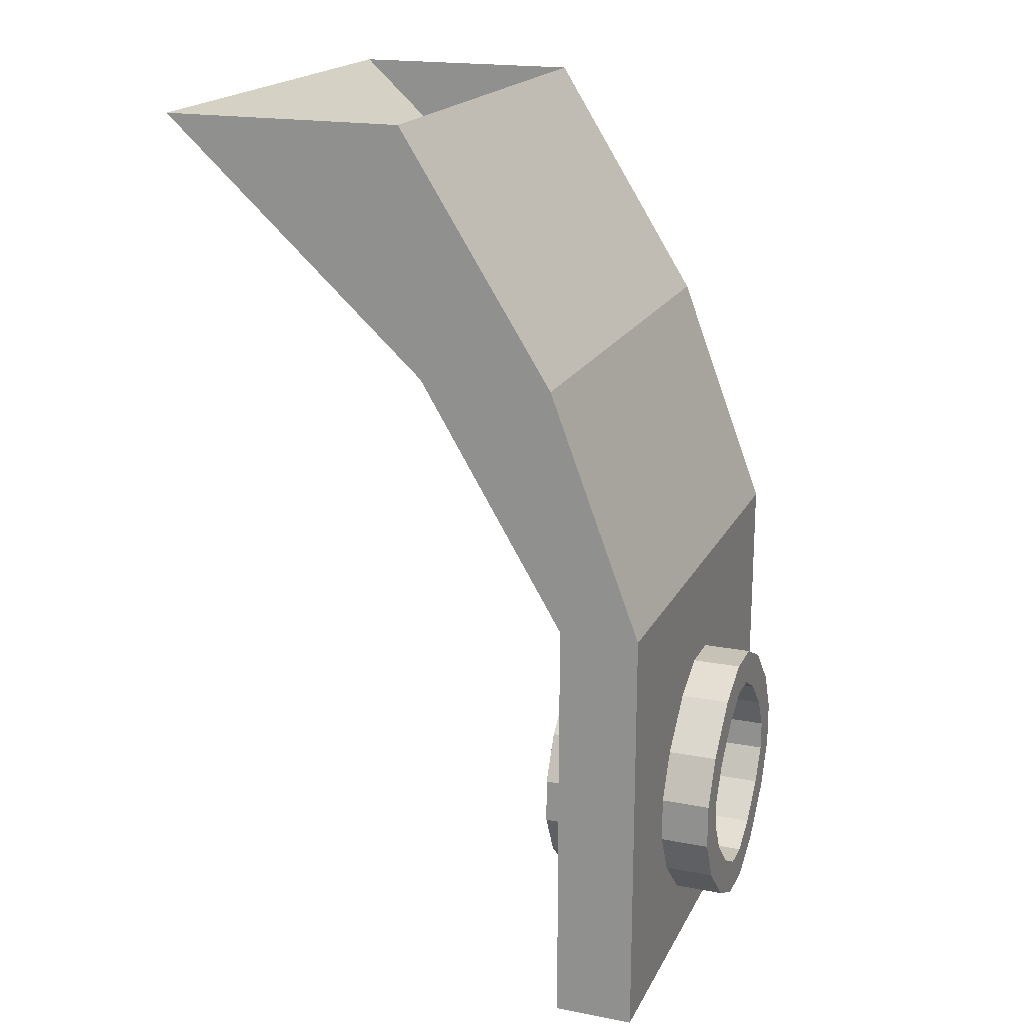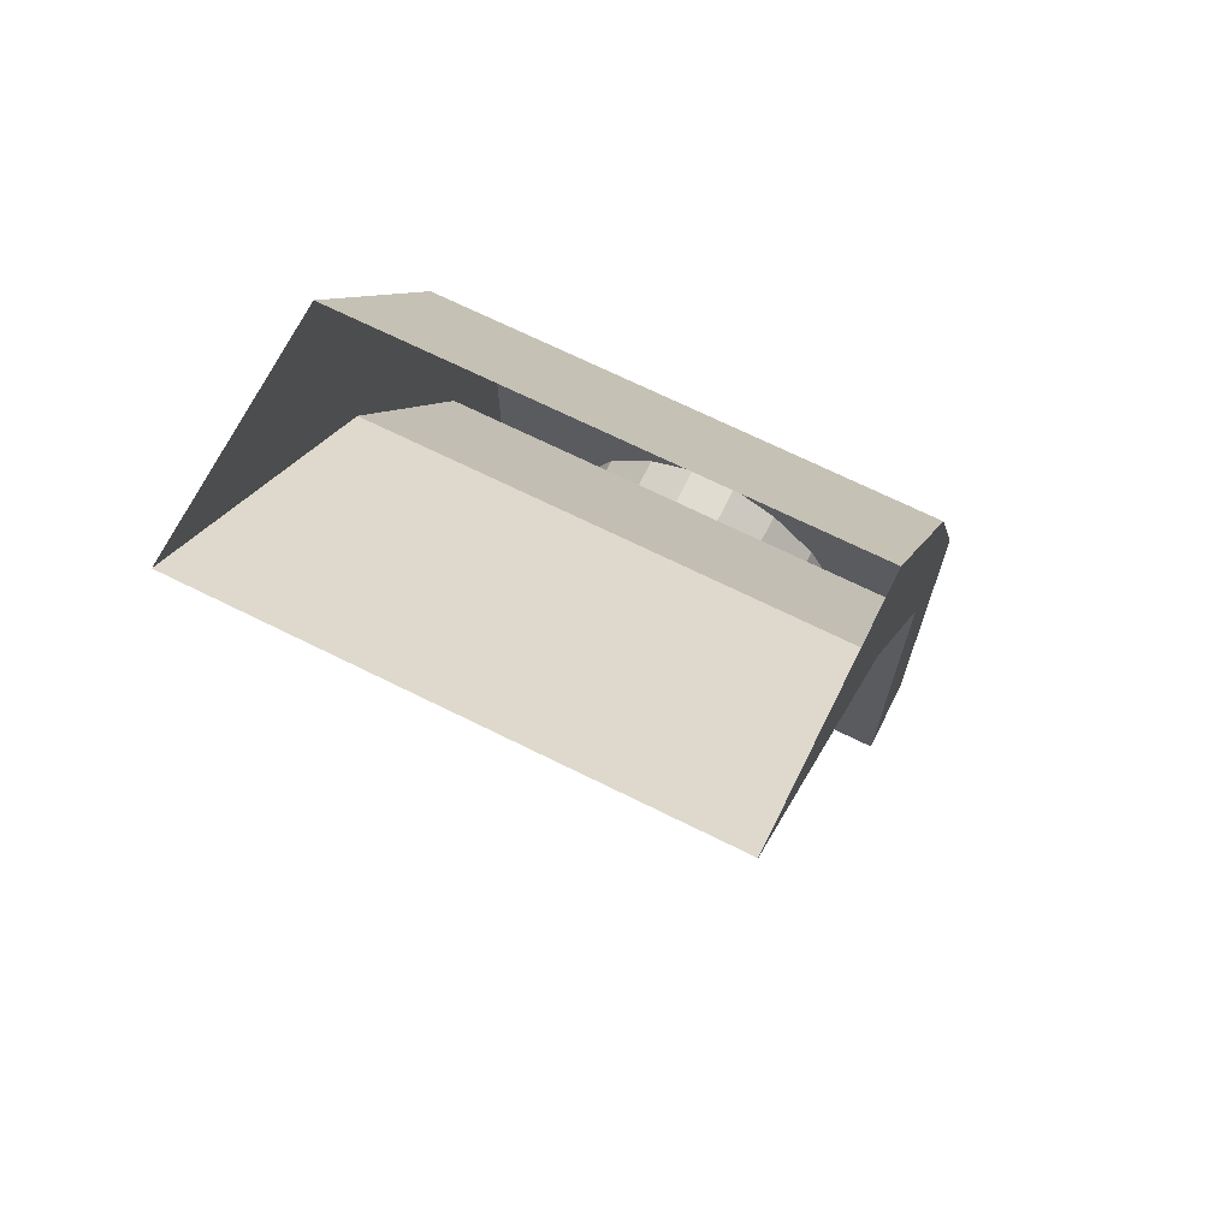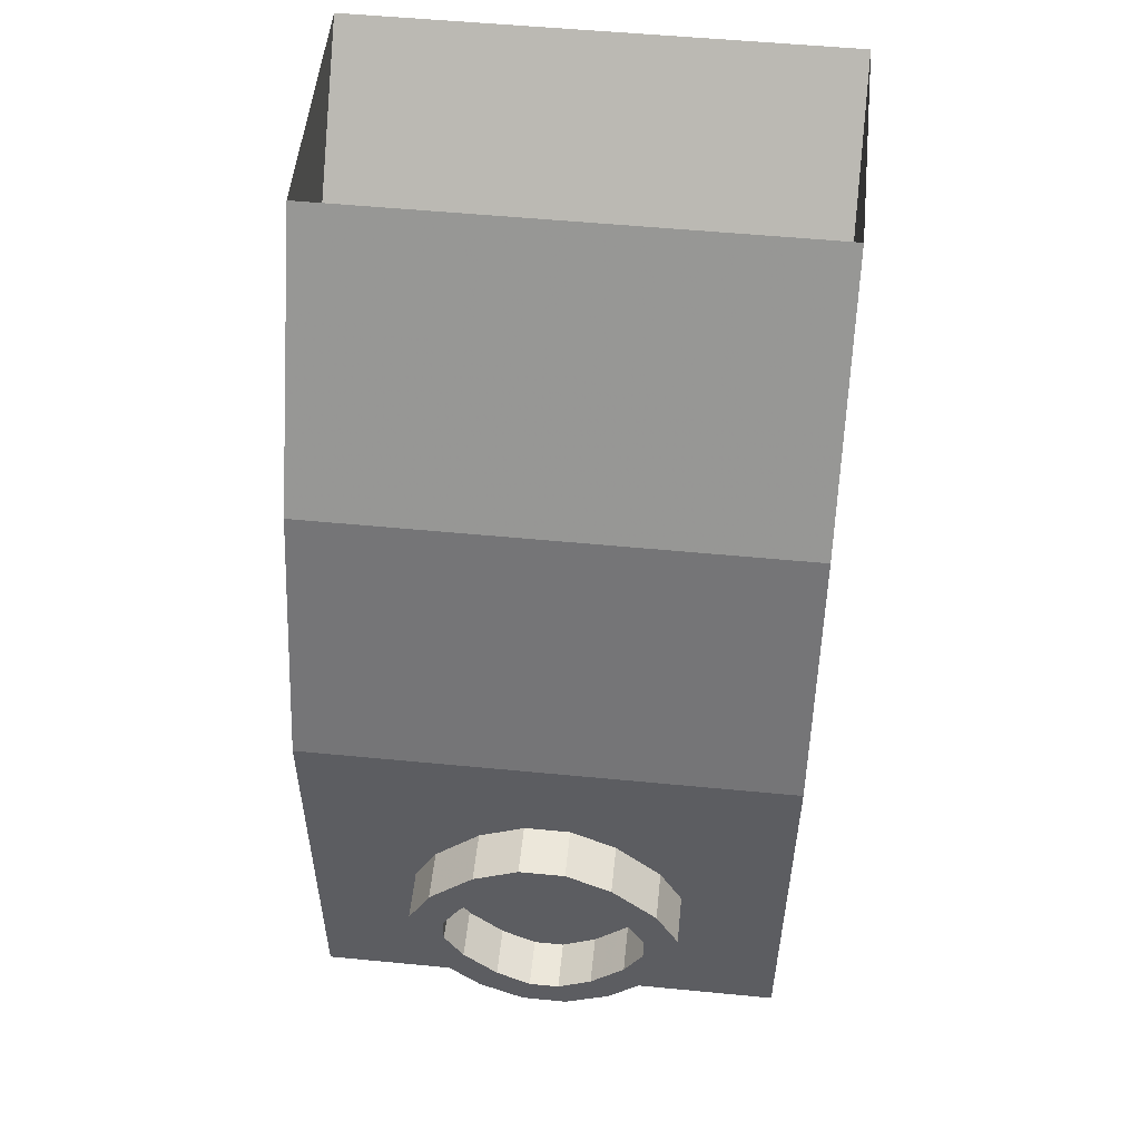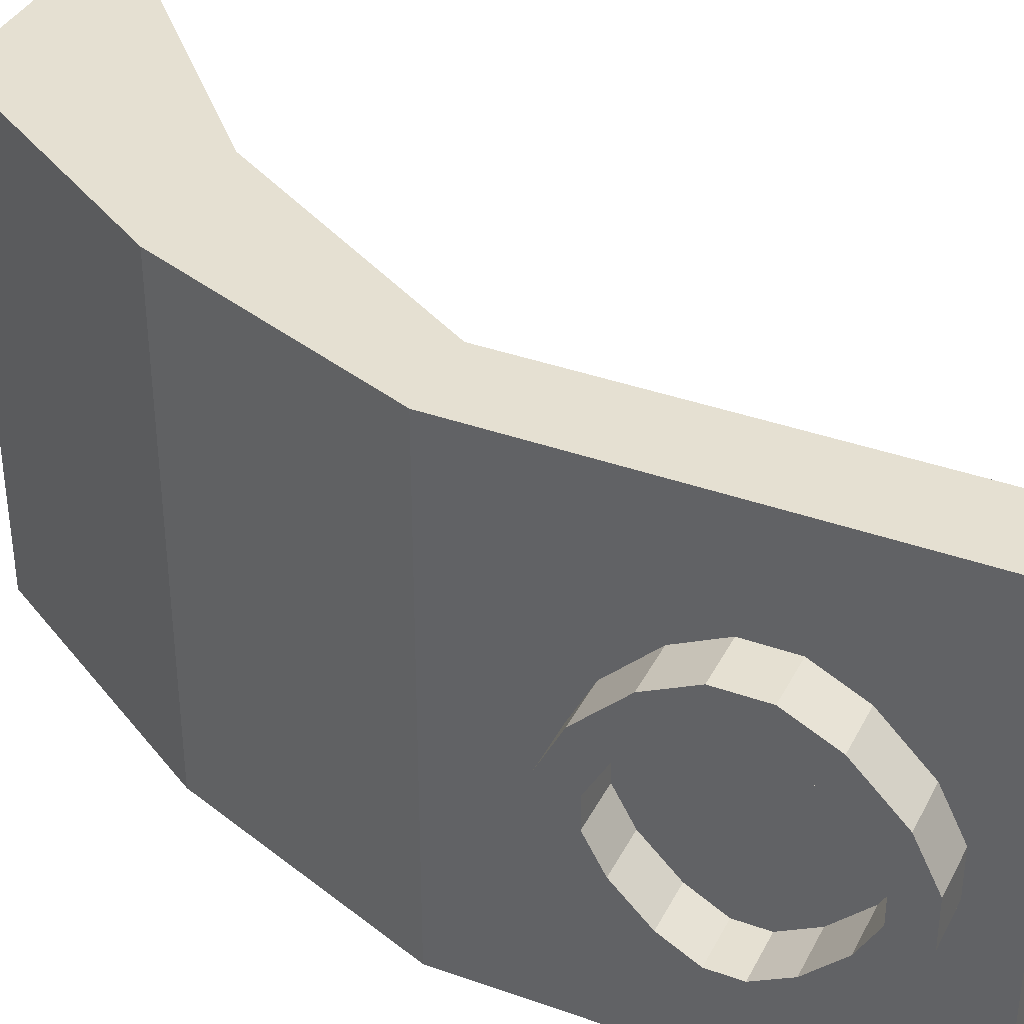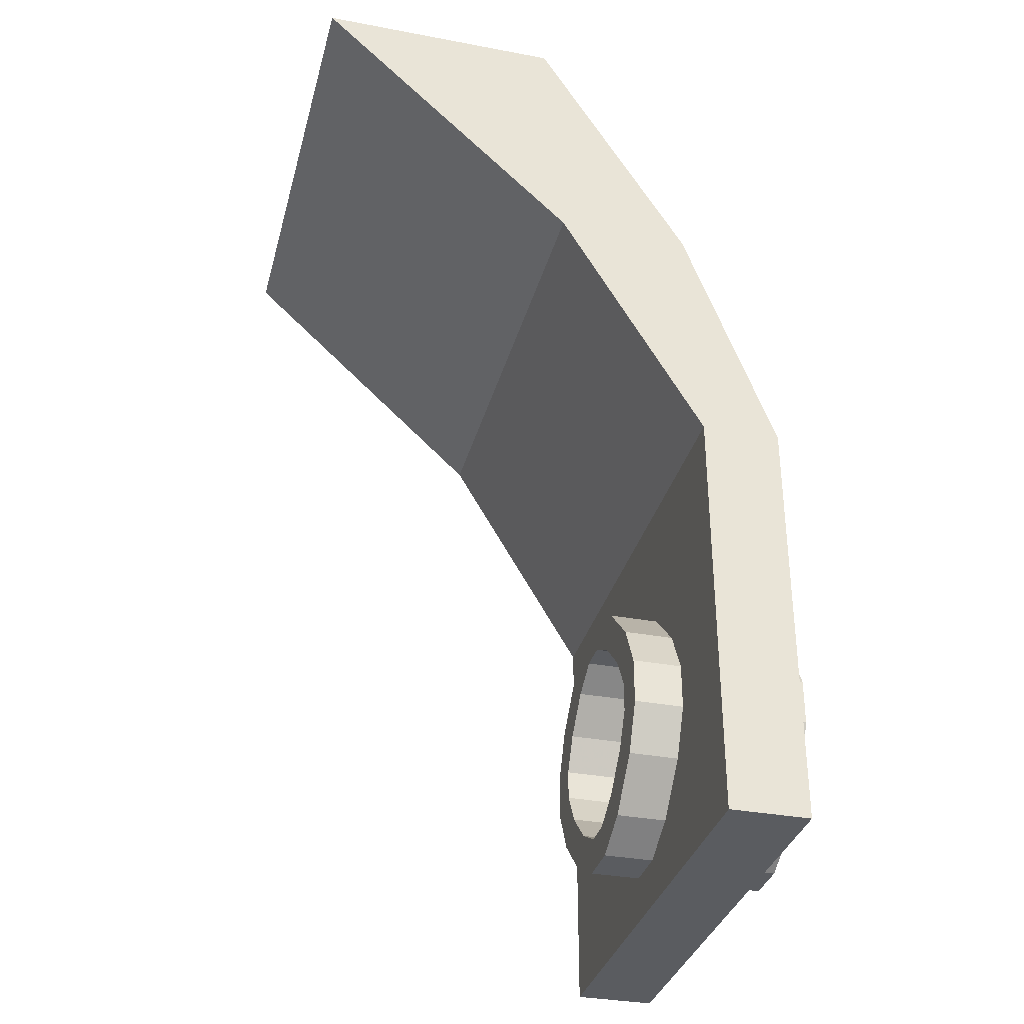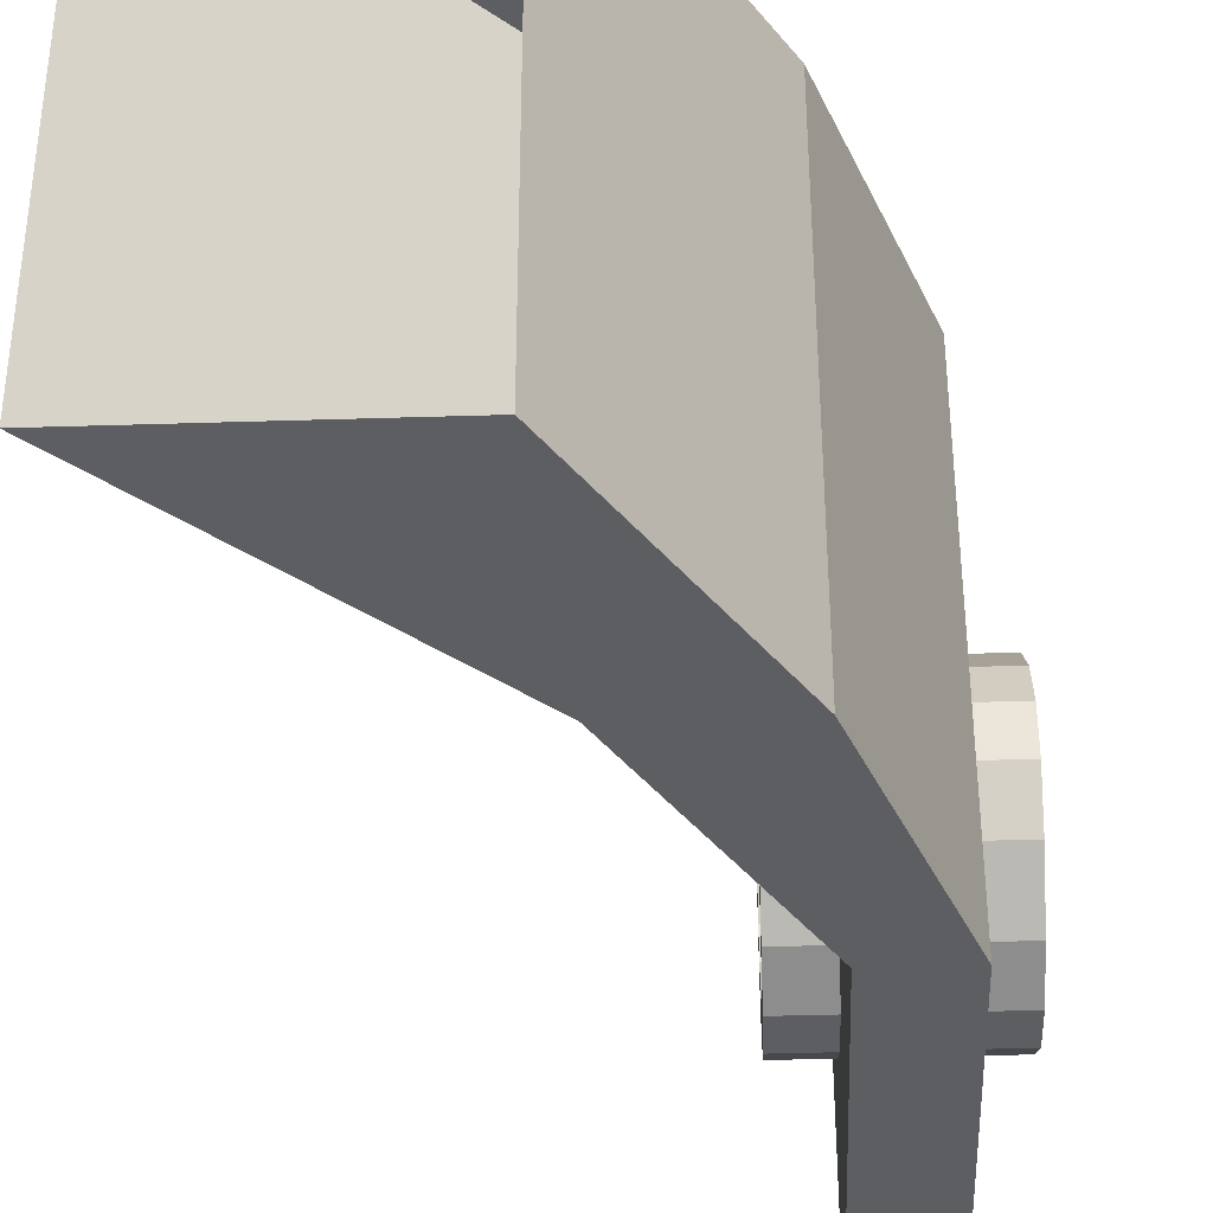
<metadata>
{"format":"obj","ext":"obj","renderer":"f3d","projection":"perspective","resolution":1024,"background":"white","views":[{"elev":18.9,"azim":-160.0,"up":"+Y"},{"elev":69.7,"azim":116.4,"up":"+Y"},{"elev":53.3,"azim":-84.1,"up":"+Y"},{"elev":37.6,"azim":-65.4,"up":"+Z"},{"elev":-33.8,"azim":165.6,"up":"+Y"},{"elev":-38.2,"azim":-177.7,"up":"+Z"}]}
</metadata>
<code>
o object/243
v 0 -240 -64
v 21 -240 -64
v 21 -240 64
v 0 -240 64
v 0 -228 -6
v 0 -222 -18
v 0 -210 -30
v 0 -198 -36
v 0 -186 -36
v 0 -128 -64
v 21 -128 -64
v 21 -198 -36
v 21 -210 -30
v 21 -222 -18
v 21 -228 -6
v 21 -228 6
v 21 -222 18
v 21 -210 30
v 21 -198 36
v 21 -186 36
v 21 -128 64
v 0 -128 64
v 0 -198 36
v 0 -210 30
v 0 -222 18
v 0 -228 6
v -13 -228 6
v -13 -228 -6
v -13 -222 18
v -13 -214 13
v -13 -219 4
v -13 -219 -4
v -13 -222 -18
v 34 -210 -30
v 34 -222 -18
v 34 -228 -6
v 34 -228 6
v -13 -210 30
v -13 -205 22
v 0 -205 22
v 0 -214 13
v 0 -219 4
v 0 -219 -4
v -13 -214 -13
v -13 -210 -30
v 34 -198 -36
v 34 -196 -27
v 34 -205 -22
v 34 -214 -13
v 34 -219 -4
v 34 -219 4
v 34 -222 18
v -13 -198 36
v -13 -196 27
v 0 -196 27
v 21 -196 27
v 21 -205 22
v 21 -214 13
v 21 -219 4
v 21 -219 -4
v 0 -214 -13
v -13 -205 -22
v -13 -198 -36
v 21 -186 -36
v 34 -186 -36
v 34 -188 -27
v 21 -188 -27
v 21 -196 -27
v 21 -205 -22
v 21 -214 -13
v 34 -214 13
v 34 -210 30
v 0 -186 36
v -13 -186 36
v -13 -188 27
v 0 -188 27
v 21 -188 27
v 34 -188 27
v 34 -196 27
v 34 -205 22
v 24 -64 64
v 59 -64 64
v 128 0 64
v 64 0 64
v 24 -64 -64
v 59 -64 -64
v 128 0 -64
v 64 0 -64
v 21 -174 -30
v 34 -174 -30
v 34 -179 -22
v 21 -179 -22
v 0 -179 -22
v 0 -188 -27
v 0 -196 -27
v 0 -205 -22
v 21 -156 6
v 21 -156 -6
v 21 -162 -18
v 34 -162 -18
v 34 -170 -13
v 21 -170 -13
v 0 -170 -13
v -13 -170 -13
v -13 -179 -22
v 0 -165 -4
v -13 -165 -4
v -13 -156 -6
v -13 -162 -18
v -13 -174 -30
v -13 -188 -27
v 21 -162 18
v 34 -162 18
v 34 -156 6
v 0 -156 -6
v 0 -156 6
v 0 -162 18
v 21 -174 30
v 34 -174 30
v 34 -179 22
v 34 -170 13
v 34 -165 4
v 34 -165 -4
v 34 -156 -6
v 0 -162 -18
v 0 -174 -30
v 34 -186 36
v 21 -179 22
v 21 -170 13
v 21 -165 4
v 21 -165 -4
v 34 -198 36
v 0 -174 30
v -13 -174 30
v -13 -179 22
v 0 -179 22
v 34 -227 -1
v 34 -225 -3
v 34 -223 -3
v 34 -221 -1
v 34 -221 1
v 34 -223 3
v 34 -225 3
v 34 -227 1
v 34 -195 31
v 34 -193 29
v 34 -191 29
v 34 -189 31
v 34 -189 33
v 34 -191 35
v 34 -193 35
v 34 -195 33
v 34 -195 -33
v 34 -193 -35
v 34 -191 -35
v 34 -189 -33
v 34 -189 -31
v 34 -191 -29
v 34 -193 -29
v 34 -195 -31
v 34 -163 -1
v 34 -161 -3
v 34 -159 -3
v 34 -157 -1
v 34 -157 1
v 34 -159 3
v 34 -161 3
v 34 -163 1
v 34 -173 17
v 34 -170 17
v 34 -169 19
v 34 -169 22
v 34 -170 23
v 34 -173 23
v 34 -175 22
v 34 -175 19
v 34 -173 -24
v 34 -170 -24
v 34 -169 -23
v 34 -169 -20
v 34 -170 -18
v 34 -173 -18
v 34 -175 -20
v 34 -175 -23
v 34 -215 -24
v 34 -212 -24
v 34 -210 -23
v 34 -210 -20
v 34 -212 -18
v 34 -215 -18
v 34 -216 -20
v 34 -216 -23
v 34 -215 17
v 34 -212 17
v 34 -210 19
v 34 -210 22
v 34 -212 23
v 34 -215 23
v 34 -216 22
v 34 -216 19
v 0 -170 13
v 0 -165 4
v -13 -165 4
v -13 -156 6
v -13 -186 -36
v -13 -196 -27
v -13 -162 18
v -13 -170 13
v -13 -227 1
v -13 -225 3
v -13 -223 3
v -13 -221 1
v -13 -221 -1
v -13 -223 -3
v -13 -225 -3
v -13 -227 -1
v -13 -195 -31
v -13 -193 -29
v -13 -191 -29
v -13 -189 -31
v -13 -189 -33
v -13 -191 -35
v -13 -193 -35
v -13 -195 -33
v -13 -195 33
v -13 -193 35
v -13 -191 35
v -13 -189 33
v -13 -189 31
v -13 -191 29
v -13 -193 29
v -13 -195 31
v -13 -163 1
v -13 -161 3
v -13 -159 3
v -13 -157 1
v -13 -157 -1
v -13 -159 -3
v -13 -161 -3
v -13 -163 -1
v -13 -173 -17
v -13 -170 -17
v -13 -169 -19
v -13 -169 -22
v -13 -170 -23
v -13 -173 -23
v -13 -175 -22
v -13 -175 -19
v -13 -173 24
v -13 -170 24
v -13 -169 23
v -13 -169 20
v -13 -170 18
v -13 -173 18
v -13 -175 20
v -13 -175 23
v -13 -215 24
v -13 -212 24
v -13 -210 23
v -13 -210 20
v -13 -212 18
v -13 -215 18
v -13 -216 20
v -13 -216 23
v -13 -215 -17
v -13 -212 -17
v -13 -210 -19
v -13 -210 -22
v -13 -212 -23
v -13 -215 -23
v -13 -216 -22
v -13 -216 -19
f 1 2 3
f 1 3 4
f 1 4 5
f 1 5 6
f 1 6 7
f 1 7 8
f 1 8 9
f 1 9 10
f 1 10 2
f 2 10 11
f 2 11 12
f 2 12 13
f 2 13 14
f 2 14 15
f 2 15 16
f 2 16 3
f 3 16 17
f 3 17 18
f 3 18 19
f 3 19 20
f 3 20 21
f 3 21 4
f 4 21 22
f 4 22 23
f 4 23 24
f 4 24 25
f 4 25 26
f 4 26 5
f 5 26 27
f 5 27 28
f 5 28 6
f 5 6 14
f 5 14 15
f 5 15 26
f 26 15 16
f 26 16 25
f 26 25 29
f 26 29 27
f 27 29 30
f 27 30 31
f 27 31 32
f 27 32 28
f 28 32 33
f 28 33 6
f 6 33 7
f 6 7 13
f 6 13 14
f 14 13 34
f 14 34 35
f 14 35 15
f 15 35 36
f 15 36 16
f 16 36 37
f 16 37 17
f 16 17 25
f 25 17 24
f 25 24 38
f 25 38 29
f 29 38 39
f 29 39 30
f 30 39 40
f 30 40 41
f 30 41 31
f 31 41 42
f 31 42 32
f 32 42 43
f 32 43 44
f 32 44 33
f 33 44 45
f 33 45 7
f 7 45 8
f 7 8 12
f 7 12 13
f 13 12 46
f 13 46 34
f 34 46 47
f 34 47 48
f 34 48 35
f 35 48 49
f 35 49 36
f 36 49 50
f 36 50 51
f 36 51 37
f 37 51 52
f 37 52 17
f 17 52 18
f 17 18 24
f 24 18 23
f 24 23 53
f 24 53 38
f 38 53 54
f 38 54 39
f 39 54 55
f 39 55 40
f 40 55 56
f 40 56 57
f 40 57 41
f 41 57 58
f 41 58 42
f 42 58 59
f 42 59 43
f 43 59 60
f 43 60 61
f 43 61 44
f 44 61 62
f 44 62 45
f 45 62 63
f 45 63 8
f 8 63 9
f 8 9 64
f 8 64 12
f 12 64 65
f 12 65 46
f 46 65 47
f 47 65 66
f 47 66 67
f 47 67 68
f 47 68 48
f 48 68 69
f 48 69 49
f 49 69 70
f 49 70 50
f 50 70 60
f 50 60 51
f 51 60 59
f 51 59 71
f 51 71 52
f 52 71 72
f 52 72 18
f 18 72 19
f 18 19 23
f 23 19 73
f 23 73 74
f 23 74 53
f 53 74 54
f 54 74 75
f 54 75 76
f 54 76 55
f 55 76 77
f 55 77 56
f 56 77 78
f 56 78 79
f 56 79 57
f 57 79 80
f 57 80 58
f 58 80 71
f 58 71 59
f 81 82 83
f 81 83 84
f 81 84 85
f 81 85 10
f 81 10 22
f 81 22 82
f 82 22 21
f 82 21 86
f 82 86 87
f 82 87 83
f 88 87 86
f 88 86 85
f 88 85 84
f 85 86 11
f 85 11 10
f 12 11 64
f 64 11 89
f 64 89 90
f 64 90 65
f 65 90 91
f 65 91 66
f 66 91 92
f 66 92 67
f 67 92 93
f 67 93 94
f 67 94 68
f 68 94 95
f 68 95 69
f 69 95 96
f 69 96 70
f 70 96 61
f 70 61 60
f 11 21 97
f 11 97 98
f 11 98 99
f 11 99 89
f 89 99 100
f 89 100 90
f 90 100 101
f 90 101 91
f 91 101 102
f 91 102 92
f 92 102 103
f 92 103 93
f 93 103 104
f 93 104 105
f 93 105 94
f 93 94 42
f 93 42 103
f 103 42 106
f 103 106 107
f 103 107 104
f 104 107 108
f 104 108 109
f 104 109 105
f 105 109 110
f 105 110 111
f 105 111 94
f 94 111 95
f 94 95 42
f 42 95 96
f 42 96 61
f 42 61 43
f 21 112 97
f 97 112 113
f 97 113 114
f 97 114 98
f 97 98 115
f 97 115 116
f 97 116 112
f 112 116 117
f 112 117 118
f 112 118 119
f 112 119 113
f 113 119 120
f 113 120 121
f 113 121 114
f 114 121 122
f 114 122 123
f 114 123 124
f 114 124 98
f 98 124 99
f 98 99 125
f 98 125 115
f 115 125 109
f 115 109 108
f 115 108 116
f 115 116 22
f 115 22 10
f 115 10 125
f 125 10 126
f 125 126 110
f 125 110 109
f 21 118 112
f 118 21 20
f 118 20 127
f 118 127 119
f 119 127 78
f 119 78 120
f 120 78 77
f 120 77 128
f 120 128 121
f 121 128 129
f 121 129 122
f 122 129 130
f 122 130 123
f 123 130 131
f 123 131 101
f 123 101 100
f 123 100 124
f 124 100 99
f 21 11 86
f 72 71 80
f 72 80 132
f 72 132 19
f 19 132 20
f 19 20 73
f 73 20 133
f 73 133 134
f 73 134 74
f 74 134 135
f 74 135 75
f 75 135 136
f 75 136 76
f 76 136 128
f 76 128 77
f 132 80 79
f 132 79 78
f 132 78 127
f 132 127 20
f 101 131 102
f 102 131 106
f 102 106 103
f 137 138 139
f 137 139 140
f 137 140 141
f 137 141 142
f 137 142 143
f 137 143 144
f 145 146 147
f 145 147 148
f 145 148 149
f 145 149 150
f 145 150 151
f 145 151 152
f 153 154 155
f 153 155 156
f 153 156 157
f 153 157 158
f 153 158 159
f 153 159 160
f 161 162 163
f 161 163 164
f 161 164 165
f 161 165 166
f 161 166 167
f 161 167 168
f 169 170 171
f 169 171 172
f 169 172 173
f 169 173 174
f 169 174 175
f 169 175 176
f 177 178 179
f 177 179 180
f 177 180 181
f 177 181 182
f 177 182 183
f 177 183 184
f 185 186 187
f 185 187 188
f 185 188 189
f 185 189 190
f 185 190 191
f 185 191 192
f 193 194 195
f 193 195 196
f 193 196 197
f 193 197 198
f 193 198 199
f 193 199 200
f 129 128 136
f 129 136 201
f 129 201 130
f 130 201 202
f 130 202 131
f 131 202 106
f 106 202 203
f 106 203 107
f 107 203 108
f 108 203 204
f 108 204 116
f 116 204 117
f 116 117 22
f 22 117 133
f 22 133 73
f 22 73 23
f 126 125 99
f 126 99 89
f 126 89 9
f 126 9 205
f 126 205 110
f 110 205 111
f 111 205 63
f 111 63 206
f 111 206 95
f 95 206 96
f 96 206 62
f 96 62 61
f 9 89 64
f 133 20 118
f 133 118 117
f 133 117 207
f 133 207 134
f 134 207 208
f 134 208 135
f 135 208 201
f 135 201 136
f 136 201 42
f 136 42 76
f 76 42 55
f 55 42 40
f 40 42 41
f 42 201 202
f 42 202 106
f 63 62 206
f 207 204 203
f 207 203 208
f 208 203 202
f 208 202 201
f 117 204 207
f 9 63 205
f 209 210 211
f 209 211 212
f 209 212 213
f 209 213 214
f 209 214 215
f 209 215 216
f 217 218 219
f 217 219 220
f 217 220 221
f 217 221 222
f 217 222 223
f 217 223 224
f 225 226 227
f 225 227 228
f 225 228 229
f 225 229 230
f 225 230 231
f 225 231 232
f 233 234 235
f 233 235 236
f 233 236 237
f 233 237 238
f 233 238 239
f 233 239 240
f 241 242 243
f 241 243 244
f 241 244 245
f 241 245 246
f 241 246 247
f 241 247 248
f 249 250 251
f 249 251 252
f 249 252 253
f 249 253 254
f 249 254 255
f 249 255 256
f 257 258 259
f 257 259 260
f 257 260 261
f 257 261 262
f 257 262 263
f 257 263 264
f 265 266 267
f 265 267 268
f 265 268 269
f 265 269 270
f 265 270 271
f 265 271 272
f 10 9 126

</code>
